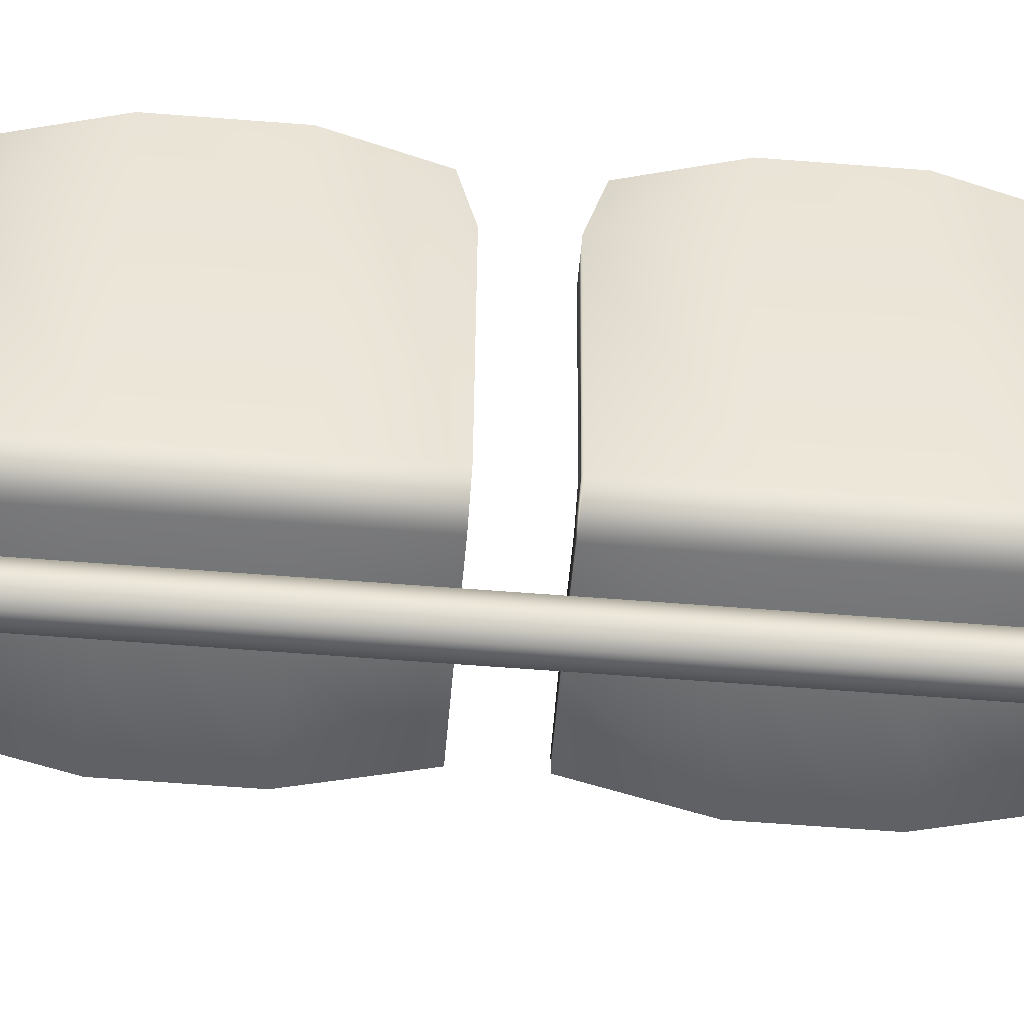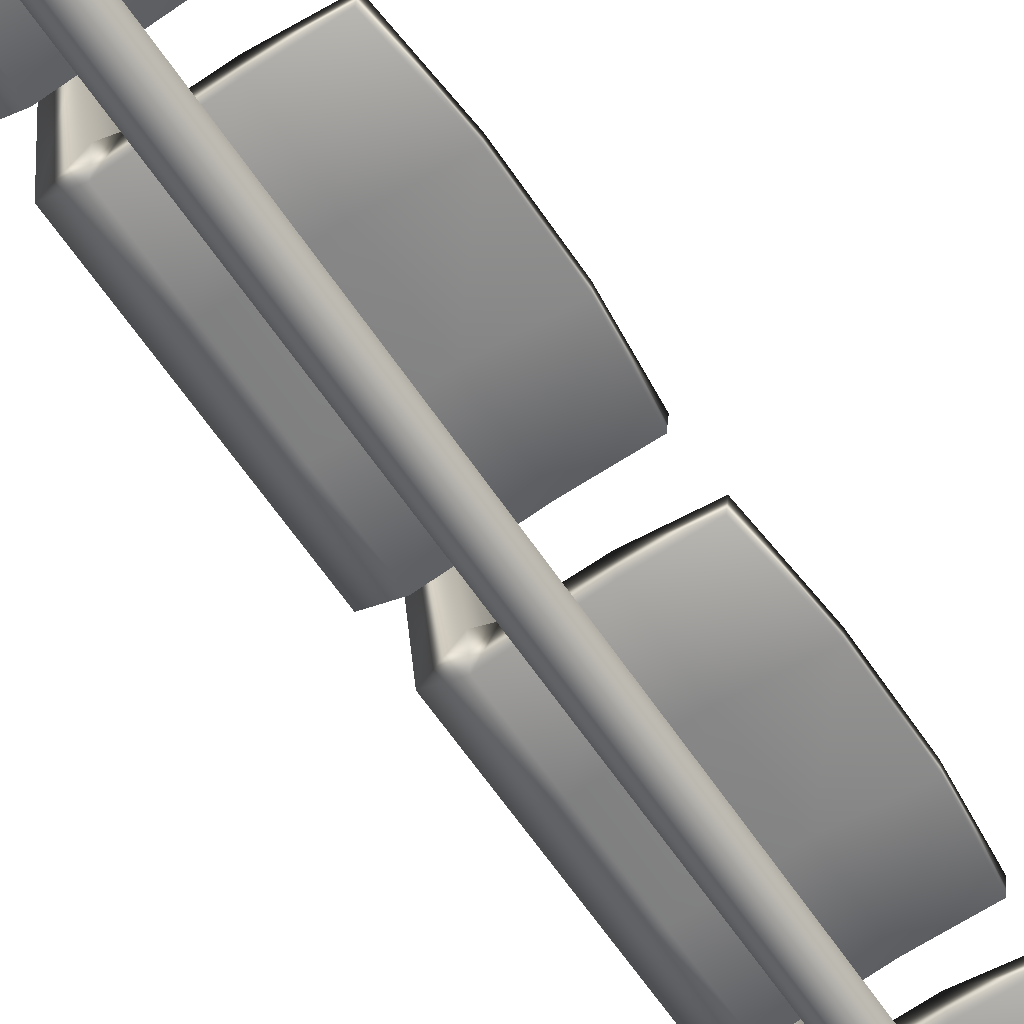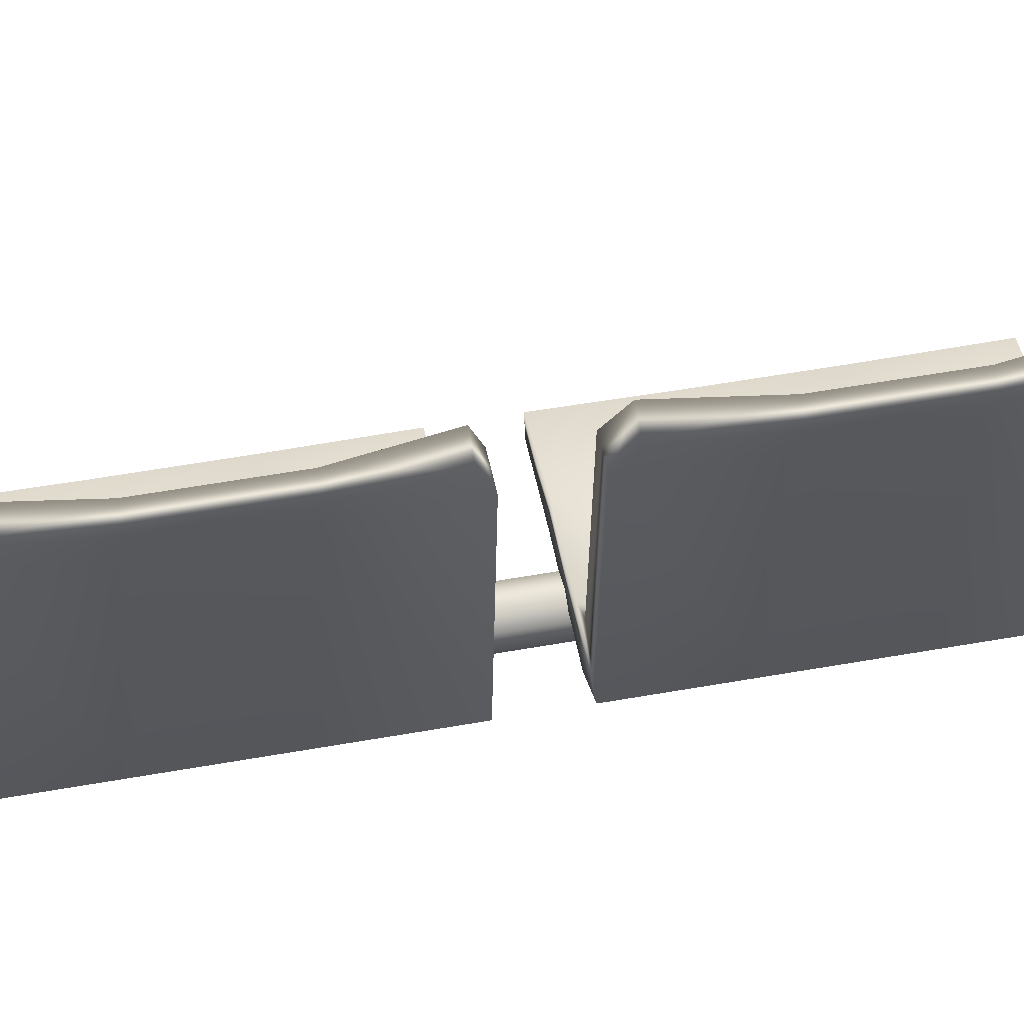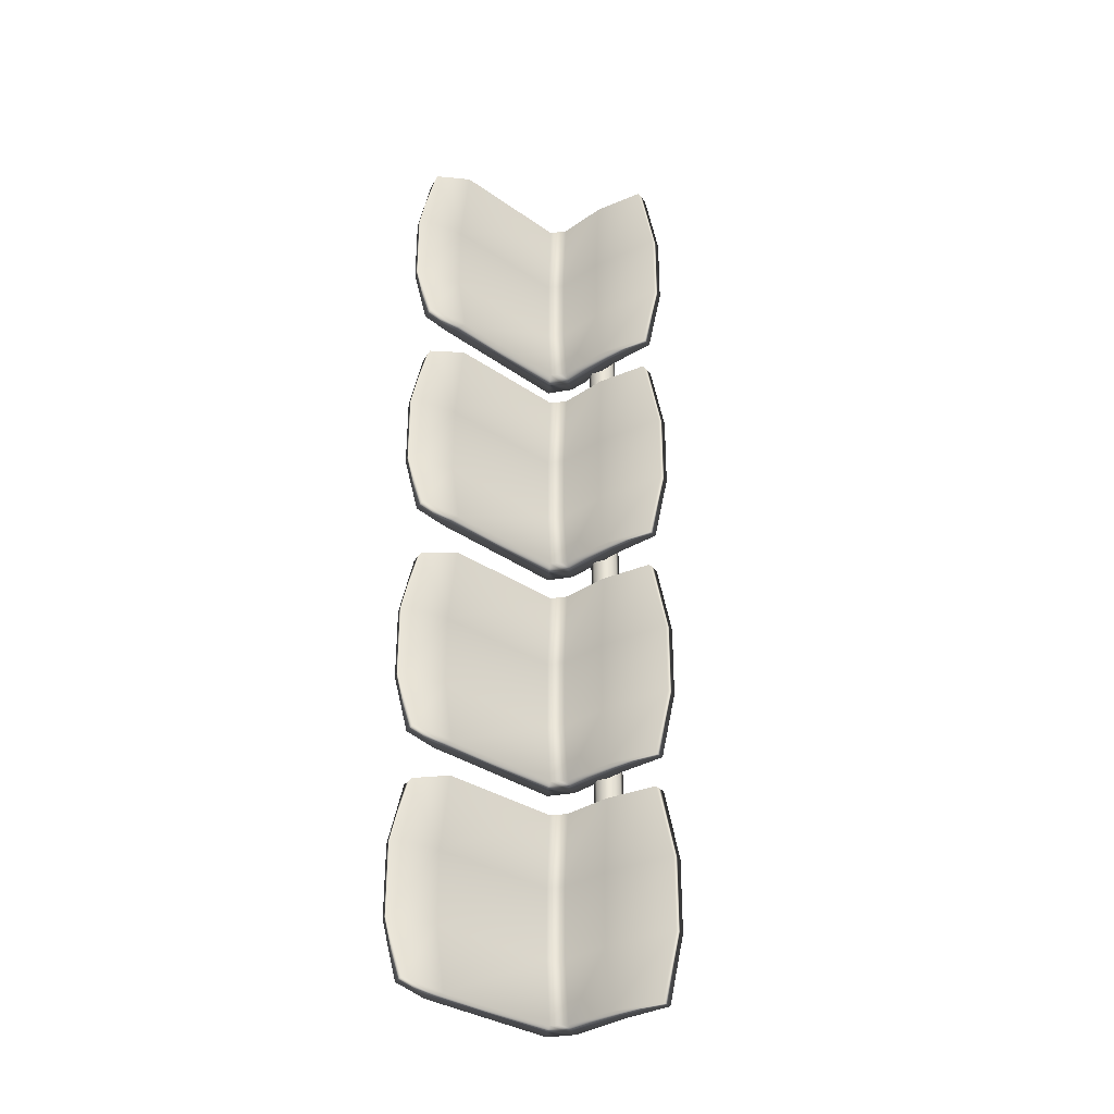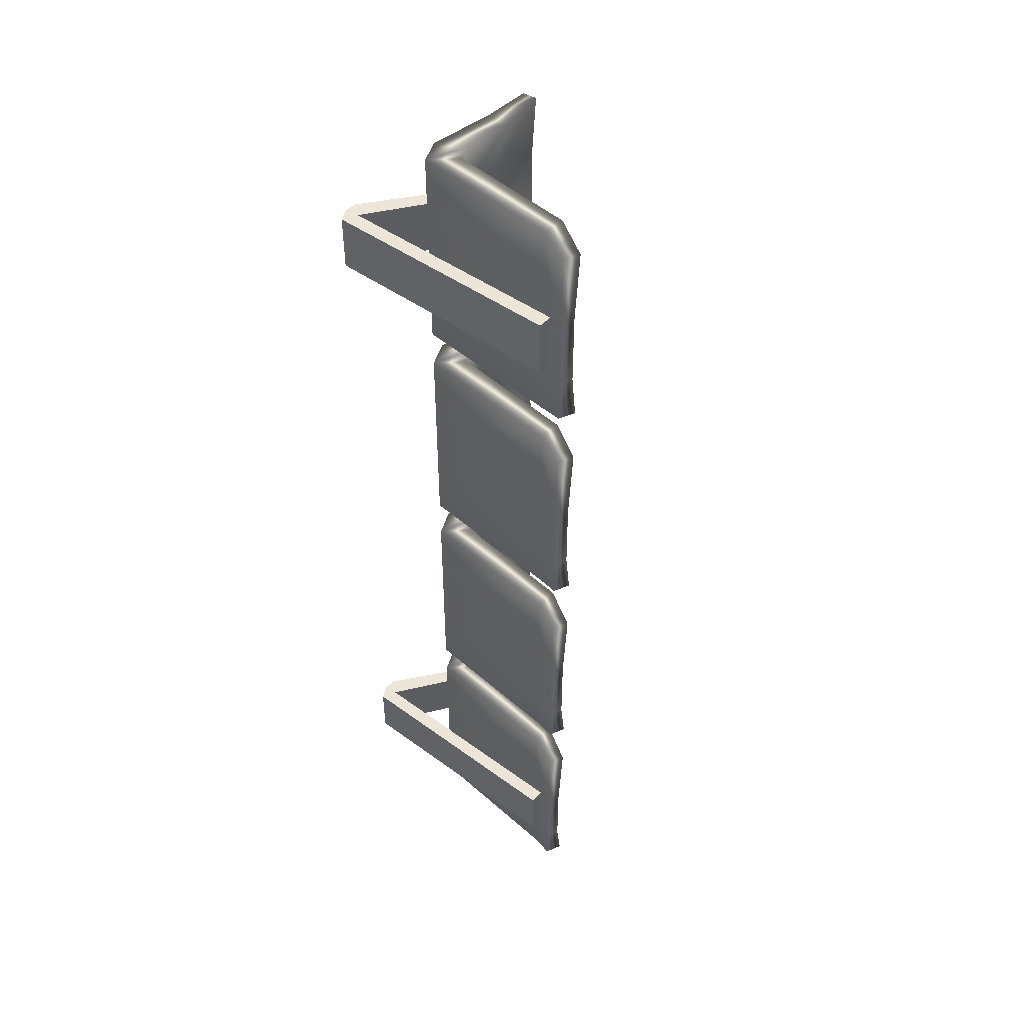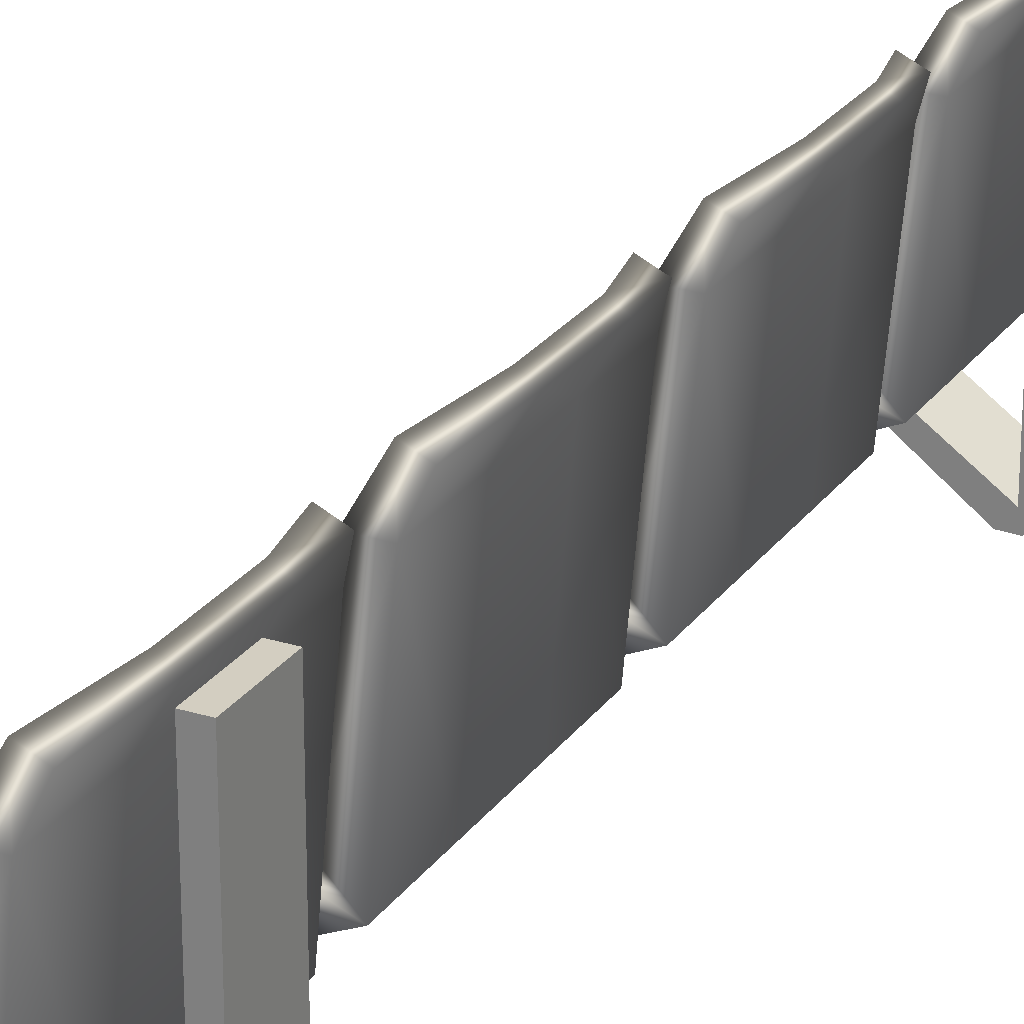
<metadata>
{"format":"obj","ext":"obj","renderer":"f3d","projection":"perspective","resolution":1024,"background":"white","views":[{"elev":-56.6,"azim":85.2,"up":"+Y"},{"elev":-60.8,"azim":-146.6,"up":"+Y"},{"elev":49.9,"azim":78.6,"up":"+Y"},{"elev":-31.6,"azim":-140.9,"up":"+Z"},{"elev":46.3,"azim":129.8,"up":"+Z"},{"elev":24.9,"azim":26.8,"up":"+Y"}]}
</metadata>
<code>
g default
v 2.209 4.462 -9.33
v 1.629 3.304 -8.995
v 2.407 3.288 -8.995
v 2.746 4.217 -9.33
v 2.209 4.462 -15.69
v 2.746 4.217 -15.69
v 2.407 3.288 -16.03
v 1.629 3.304 -16.03
v -2.9 -1.406 -8.995
v -3.205 -1.788 -11.29
v -3.2 -2.191 -11.29
v -2.85 -1.895 -8.995
v 2.743 4.717 -11.29
v 2.156 3.114 -11.29
v 3.125 4.479 -11.29
v 2.407 3.288 -11.29
v 1.151 -1.041 -8.995
v 1.944 -1.872 -8.995
v 1.944 -1.872 -16.03
v 1.151 -1.041 -16.03
v 1.6 -1.439 -11.29
v 2.407 3.288 -13.73
v 1.944 -1.872 -13.73
v 0.6151 -1.322 -8.995
v 1.082 -2.262 -8.995
v 1.064 -1.72 -11.29
v 1.082 -2.262 -16.03
v 0.6151 -1.322 -16.03
v 1.082 -2.262 -13.73
v -1.142 -1.155 -8.995
v -1.178 -1.95 -8.995
v -0.6935 -1.553 -11.29
v -1.178 -1.95 -16.03
v -1.142 -1.155 -16.03
v -1.178 -1.95 -13.73
v -2.85 -1.895 -16.03
v -2.9 -1.406 -16.03
v -3.2 -2.191 -13.73
v -3.205 -1.788 -13.73
v 2.156 3.114 -13.73
v 2.743 4.717 -13.73
v 3.125 4.479 -13.73
v 1.6 -1.439 -13.73
v 1.944 -1.872 -11.29
v 1.064 -1.72 -13.73
v 1.082 -2.262 -11.29
v -0.6935 -1.553 -13.73
v -1.178 -1.95 -11.29
v 2.209 4.462 7.362
v 1.629 3.304 7.697
v 2.407 3.288 7.697
v 2.746 4.217 7.362
v 2.209 4.462 1
v 2.746 4.217 1
v 2.407 3.288 0.6647
v 1.629 3.304 0.6647
v -2.9 -1.406 7.697
v -3.205 -1.788 5.397
v -3.2 -2.191 5.397
v -2.85 -1.895 7.697
v 2.743 4.717 5.397
v 2.156 3.114 5.397
v 3.125 4.479 5.397
v 2.407 3.288 5.397
v 1.151 -1.041 7.697
v 1.944 -1.872 7.697
v 1.944 -1.872 0.6647
v 1.151 -1.041 0.6647
v 1.6 -1.439 5.397
v 2.407 3.288 2.957
v 1.944 -1.872 2.957
v 0.6151 -1.322 7.697
v 1.082 -2.262 7.697
v 1.064 -1.72 5.397
v 1.082 -2.262 0.6647
v 0.6151 -1.322 0.6647
v 1.082 -2.262 2.957
v -1.142 -1.155 7.697
v -1.178 -1.95 7.697
v -0.6935 -1.553 5.397
v -1.178 -1.95 0.6647
v -1.142 -1.155 0.6647
v -1.178 -1.95 2.957
v -2.85 -1.895 0.6647
v -2.9 -1.406 0.6647
v -3.2 -2.191 2.957
v -3.205 -1.788 2.957
v 2.156 3.114 2.957
v 2.743 4.717 2.957
v 3.125 4.479 2.957
v 1.6 -1.439 2.957
v 1.944 -1.872 5.397
v 1.064 -1.72 2.957
v 1.082 -2.262 5.397
v -0.6935 -1.553 2.957
v -1.178 -1.95 5.397
v 2.209 4.462 15.69
v 1.629 3.304 16.03
v 2.407 3.288 16.03
v 2.746 4.217 15.69
v 2.209 4.462 9.33
v 2.746 4.217 9.33
v 2.407 3.288 8.995
v 1.629 3.304 8.995
v -2.9 -1.406 16.03
v -3.205 -1.788 13.73
v -3.2 -2.191 13.73
v -2.85 -1.895 16.03
v 2.743 4.717 13.73
v 2.156 3.114 13.73
v 3.125 4.479 13.73
v 2.407 3.288 13.73
v 1.151 -1.041 16.03
v 1.944 -1.872 16.03
v 1.944 -1.872 8.995
v 1.151 -1.041 8.995
v 1.6 -1.439 13.73
v 2.407 3.288 11.29
v 1.944 -1.872 11.29
v 0.6151 -1.322 16.03
v 1.082 -2.262 16.03
v 1.064 -1.72 13.73
v 1.082 -2.262 8.995
v 0.6151 -1.322 8.995
v 1.082 -2.262 11.29
v -1.142 -1.155 16.03
v -1.178 -1.95 16.03
v -0.6935 -1.553 13.73
v -1.178 -1.95 8.995
v -1.142 -1.155 8.995
v -1.178 -1.95 11.29
v -2.85 -1.895 8.995
v -2.9 -1.406 8.995
v -3.2 -2.191 11.29
v -3.205 -1.788 11.29
v 2.156 3.114 11.29
v 2.743 4.717 11.29
v 3.125 4.479 11.29
v 1.6 -1.439 11.29
v 1.944 -1.872 13.73
v 1.064 -1.72 11.29
v 1.082 -2.262 13.73
v -0.6935 -1.553 11.29
v -1.178 -1.95 13.73
v 2.209 4.462 -1.093
v 1.629 3.304 -0.7572
v 2.407 3.288 -0.7572
v 2.746 4.217 -1.093
v 2.209 4.462 -7.454
v 2.746 4.217 -7.454
v 2.407 3.288 -7.79
v 1.629 3.304 -7.79
v -2.9 -1.406 -0.7572
v -3.205 -1.788 -3.057
v -3.2 -2.191 -3.057
v -2.85 -1.895 -0.7572
v 2.743 4.717 -3.057
v 2.156 3.114 -3.057
v 3.125 4.479 -3.057
v 2.407 3.288 -3.057
v 1.151 -1.041 -0.7572
v 1.944 -1.872 -0.7572
v 1.944 -1.872 -7.79
v 1.151 -1.041 -7.79
v 1.6 -1.439 -3.057
v 2.407 3.288 -5.498
v 1.944 -1.872 -5.498
v 0.6151 -1.322 -0.7572
v 1.082 -2.262 -0.7572
v 1.064 -1.72 -3.057
v 1.082 -2.262 -7.79
v 0.6151 -1.322 -7.79
v 1.082 -2.262 -5.498
v -1.142 -1.155 -0.7572
v -1.178 -1.95 -0.7572
v -0.6935 -1.553 -3.057
v -1.178 -1.95 -7.79
v -1.142 -1.155 -7.79
v -1.178 -1.95 -5.498
v -2.85 -1.895 -7.79
v -2.9 -1.406 -7.79
v -3.2 -2.191 -5.498
v -3.205 -1.788 -5.498
v 2.156 3.114 -5.498
v 2.743 4.717 -5.498
v 3.125 4.479 -5.498
v 1.6 -1.439 -5.498
v 1.944 -1.872 -3.057
v 1.064 -1.72 -5.498
v 1.082 -2.262 -3.057
v -0.6935 -1.553 -5.498
v -1.178 -1.95 -3.057
v 3.205 -4.489 -13.7
v 3.205 3.773 -13.7
v 3.205 3.773 -11.82
v 3.205 -4.489 -11.82
v 2.708 -4.246 -13.7
v 2.708 -4.246 -11.82
v 2.708 3.773 -11.82
v 2.708 3.773 -13.7
v 2.792 -4.717 -13.7
v 2.792 -4.717 -11.82
v 2.334 -4.701 -11.82
v 2.334 -4.701 -13.7
v 0.1472 -2.451 -13.7
v 0.1472 -2.451 -11.82
v -0.158 -2.832 -11.82
v -0.158 -2.832 -13.7
v -0.2171 -2.438 14.21
v -0.1056 -1.95 14.21
v -0.5293 -2.047 14.21
v -0.7179 -2.438 14.21
v 0.2342 -2.656 14.21
v 0.2342 -2.221 14.21
v -0.5293 -2.83 14.21
v -0.1056 -2.927 14.21
v -0.5293 -2.047 -14.67
v -0.7179 -2.438 -14.67
v -0.1056 -1.95 -14.67
v 0.2342 -2.221 -14.67
v 0.2342 -2.656 -14.67
v -0.1056 -2.927 -14.67
v -0.5293 -2.83 -14.67
v -0.2171 -2.438 -14.67
v 3.205 -4.489 11.37
v 3.205 3.773 11.37
v 3.205 3.773 13.24
v 3.205 -4.489 13.24
v 2.708 -4.246 11.37
v 2.708 -4.246 13.24
v 2.708 3.773 13.24
v 2.708 3.773 11.37
v 2.792 -4.717 11.37
v 2.792 -4.717 13.24
v 2.334 -4.701 13.24
v 2.334 -4.701 11.37
v 0.1472 -2.451 11.37
v 0.1472 -2.451 13.24
v -0.158 -2.832 13.24
v -0.158 -2.832 11.37
g Box03 group26 group44
f 1 2 3 4
f 5 6 7 8
f 9 10 11 12
f 1 13 14 2
f 4 15 13 1
f 3 16 15 4
f 17 18 3 2
f 19 20 8 7
f 14 21 17 2
f 22 23 19 7
f 24 25 18 17
f 21 26 24 17
f 27 28 20 19
f 23 29 27 19
f 30 31 25 24
f 26 32 30 24
f 33 34 28 27
f 29 35 33 27
f 9 12 31 30
f 32 10 9 30
f 36 37 34 33
f 35 38 36 33
f 37 36 38 39
f 5 8 40 41
f 6 5 41 42
f 7 6 42 22
f 8 20 43 40
f 16 44 23 22
f 20 28 45 43
f 44 46 29 23
f 28 34 47 45
f 46 48 35 29
f 34 37 39 47
f 48 11 38 35
f 39 38 11 10
f 41 40 14 13
f 42 41 13 15
f 22 42 15 16
f 40 43 21 14
f 43 45 26 21
f 45 47 32 26
f 47 39 10 32
f 3 18 44 16
f 18 25 46 44
f 25 31 48 46
f 31 12 11 48
f 49 50 51 52
f 53 54 55 56
f 57 58 59 60
f 49 61 62 50
f 52 63 61 49
f 51 64 63 52
f 65 66 51 50
f 67 68 56 55
f 62 69 65 50
f 70 71 67 55
f 72 73 66 65
f 69 74 72 65
f 75 76 68 67
f 71 77 75 67
f 78 79 73 72
f 74 80 78 72
f 81 82 76 75
f 77 83 81 75
f 57 60 79 78
f 80 58 57 78
f 84 85 82 81
f 83 86 84 81
f 85 84 86 87
f 53 56 88 89
f 54 53 89 90
f 55 54 90 70
f 56 68 91 88
f 64 92 71 70
f 68 76 93 91
f 92 94 77 71
f 76 82 95 93
f 94 96 83 77
f 82 85 87 95
f 96 59 86 83
f 87 86 59 58
f 89 88 62 61
f 90 89 61 63
f 70 90 63 64
f 88 91 69 62
f 91 93 74 69
f 93 95 80 74
f 95 87 58 80
f 51 66 92 64
f 66 73 94 92
f 73 79 96 94
f 79 60 59 96
f 97 98 99 100
f 101 102 103 104
f 105 106 107 108
f 97 109 110 98
f 100 111 109 97
f 99 112 111 100
f 113 114 99 98
f 115 116 104 103
f 110 117 113 98
f 118 119 115 103
f 120 121 114 113
f 117 122 120 113
f 123 124 116 115
f 119 125 123 115
f 126 127 121 120
f 122 128 126 120
f 129 130 124 123
f 125 131 129 123
f 105 108 127 126
f 128 106 105 126
f 132 133 130 129
f 131 134 132 129
f 133 132 134 135
f 101 104 136 137
f 102 101 137 138
f 103 102 138 118
f 104 116 139 136
f 112 140 119 118
f 116 124 141 139
f 140 142 125 119
f 124 130 143 141
f 142 144 131 125
f 130 133 135 143
f 144 107 134 131
f 135 134 107 106
f 137 136 110 109
f 138 137 109 111
f 118 138 111 112
f 136 139 117 110
f 139 141 122 117
f 141 143 128 122
f 143 135 106 128
f 99 114 140 112
f 114 121 142 140
f 121 127 144 142
f 127 108 107 144
f 145 146 147 148
f 149 150 151 152
f 153 154 155 156
f 145 157 158 146
f 148 159 157 145
f 147 160 159 148
f 161 162 147 146
f 163 164 152 151
f 158 165 161 146
f 166 167 163 151
f 168 169 162 161
f 165 170 168 161
f 171 172 164 163
f 167 173 171 163
f 174 175 169 168
f 170 176 174 168
f 177 178 172 171
f 173 179 177 171
f 153 156 175 174
f 176 154 153 174
f 180 181 178 177
f 179 182 180 177
f 181 180 182 183
f 149 152 184 185
f 150 149 185 186
f 151 150 186 166
f 152 164 187 184
f 160 188 167 166
f 164 172 189 187
f 188 190 173 167
f 172 178 191 189
f 190 192 179 173
f 178 181 183 191
f 192 155 182 179
f 183 182 155 154
f 185 184 158 157
f 186 185 157 159
f 166 186 159 160
f 184 187 165 158
f 187 189 170 165
f 189 191 176 170
f 191 183 154 176
f 147 162 188 160
f 162 169 190 188
f 169 175 192 190
f 175 156 155 192
f 193 194 195 196
f 197 198 199 200
f 201 202 203 204
f 196 195 199 198
f 195 194 200 199
f 194 193 197 200
f 193 196 202 201
f 196 198 203 202
f 197 193 201 204
f 198 197 205 206
f 204 203 207 208
f 197 204 208 205
f 203 198 206 207
f 209 210 211 212
f 209 213 214 210
f 209 215 216 213
f 209 212 215
f 212 211 217 218
f 211 210 219 217
f 210 214 220 219
f 214 213 221 220
f 213 216 222 221
f 216 215 223 222
f 215 212 218 223
f 224 223 218 217
f 224 217 219 220
f 224 220 221 222
f 224 222 223
f 225 226 227 228
f 229 230 231 232
f 233 234 235 236
f 228 227 231 230
f 227 226 232 231
f 226 225 229 232
f 225 228 234 233
f 228 230 235 234
f 229 225 233 236
f 230 229 237 238
f 236 235 239 240
f 229 236 240 237
f 235 230 238 239

</code>
